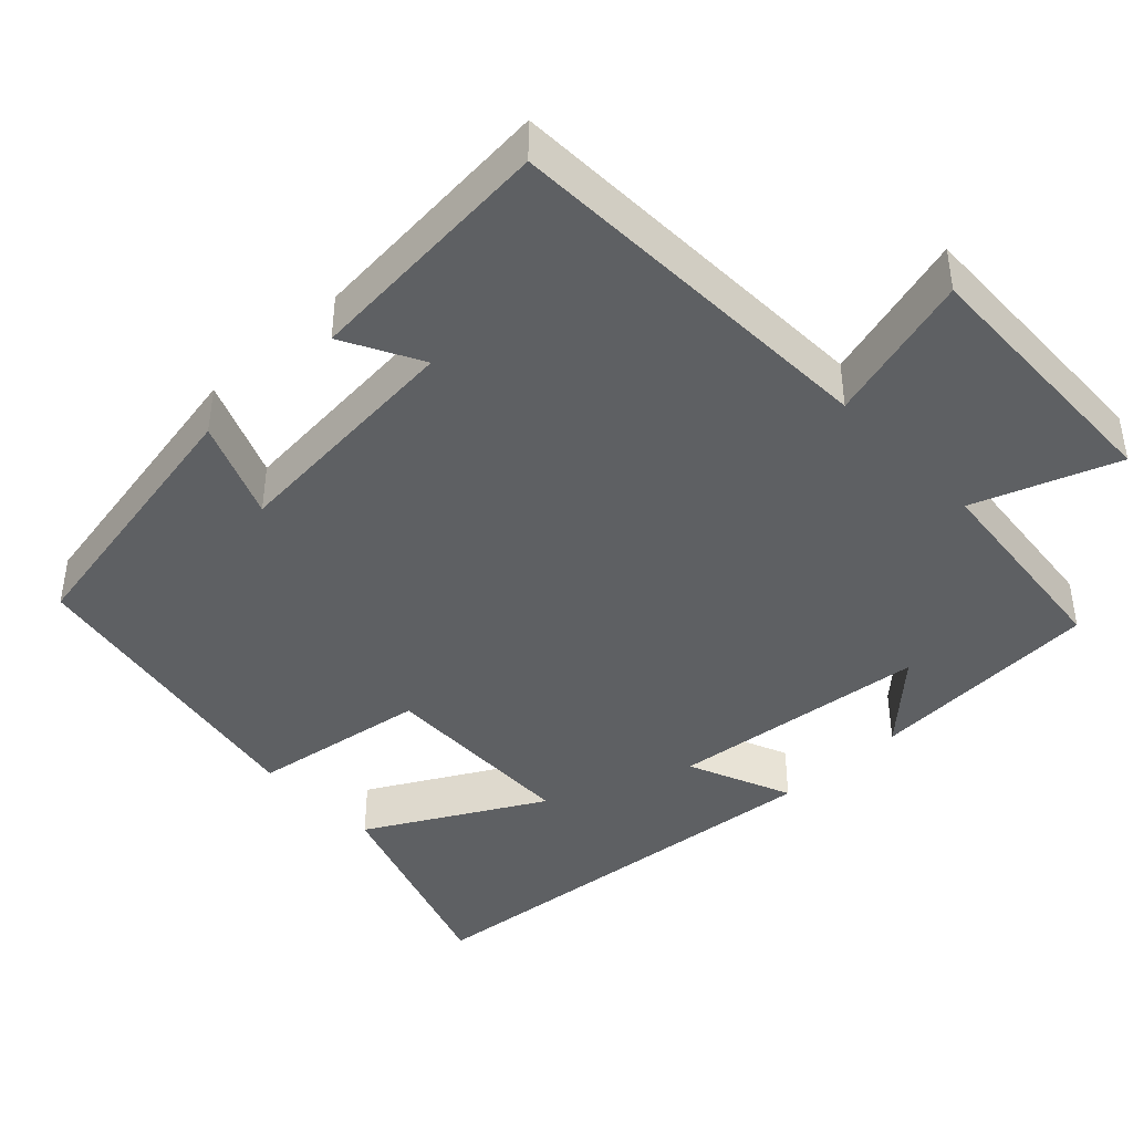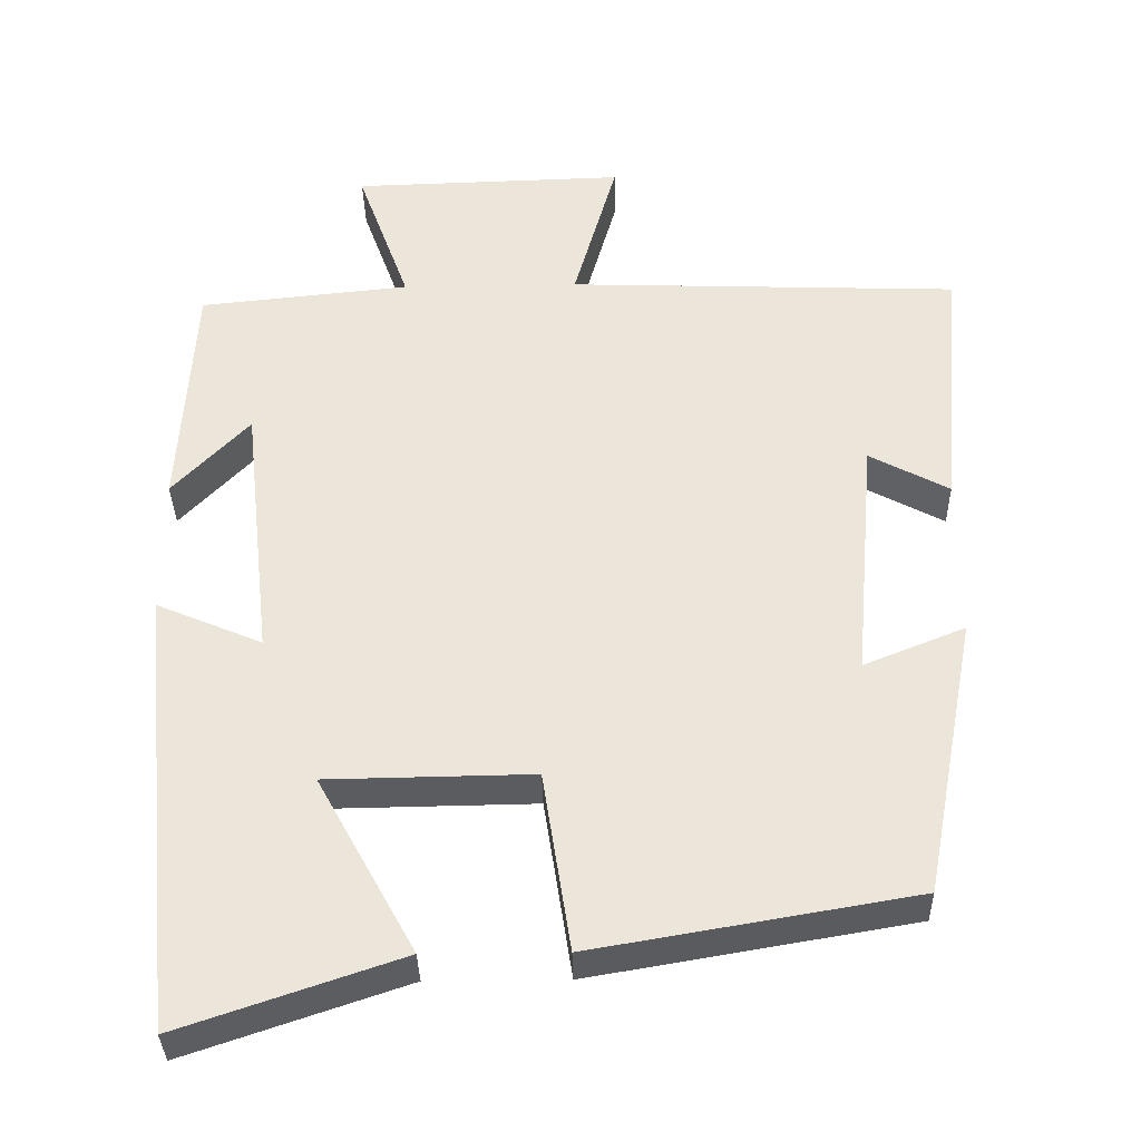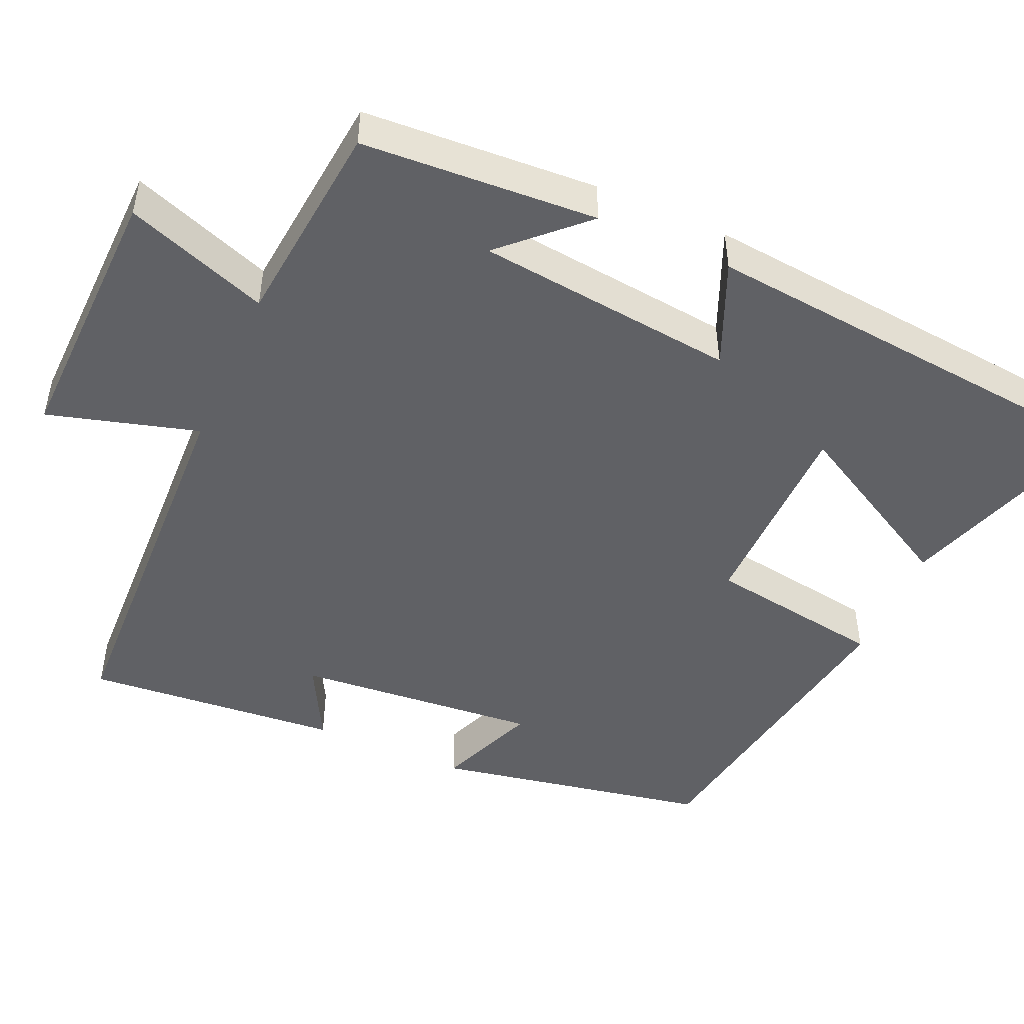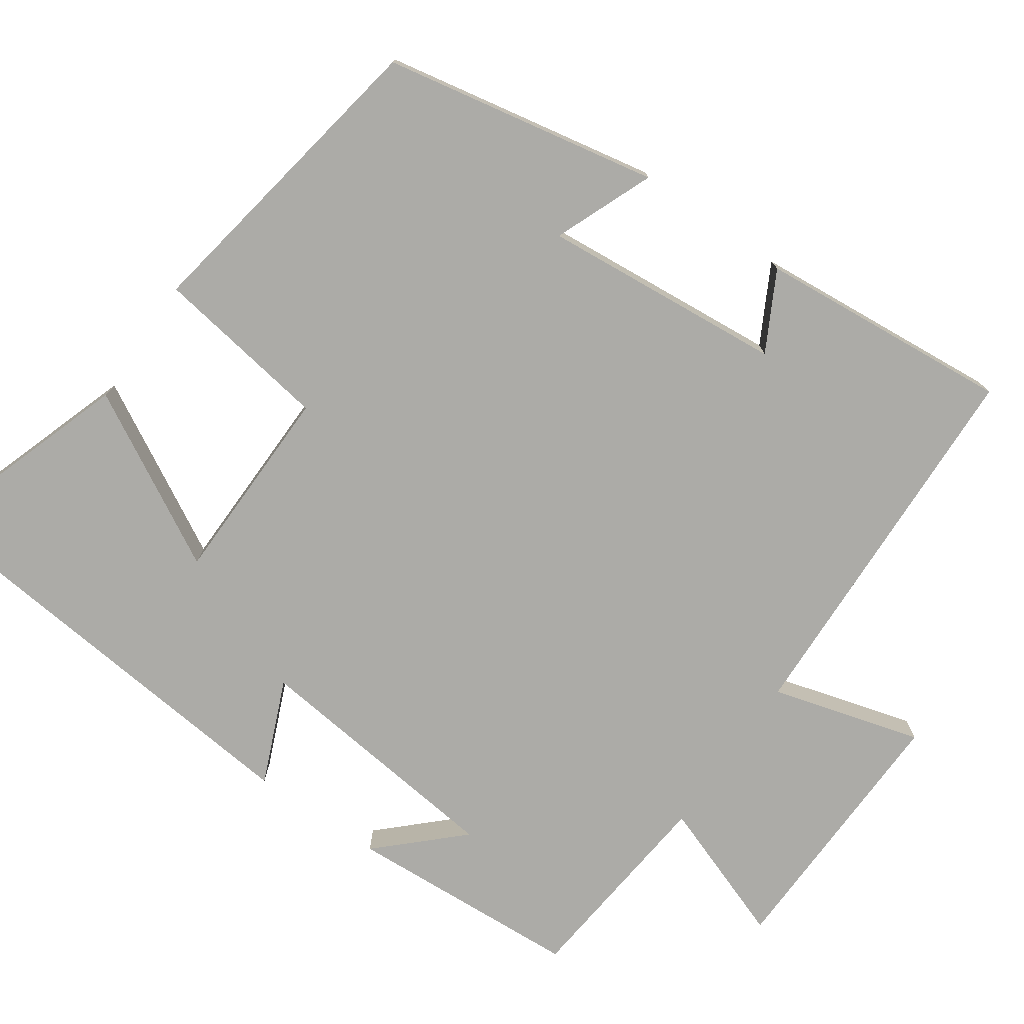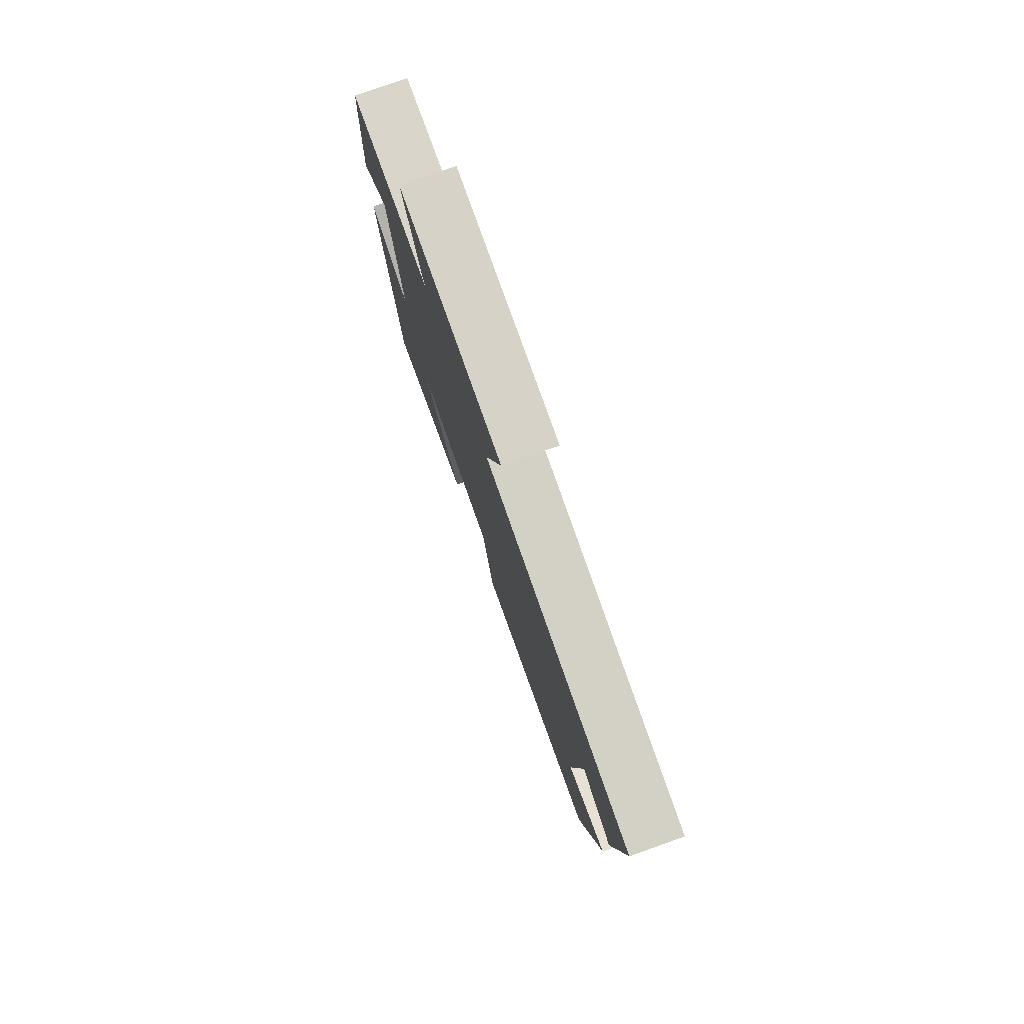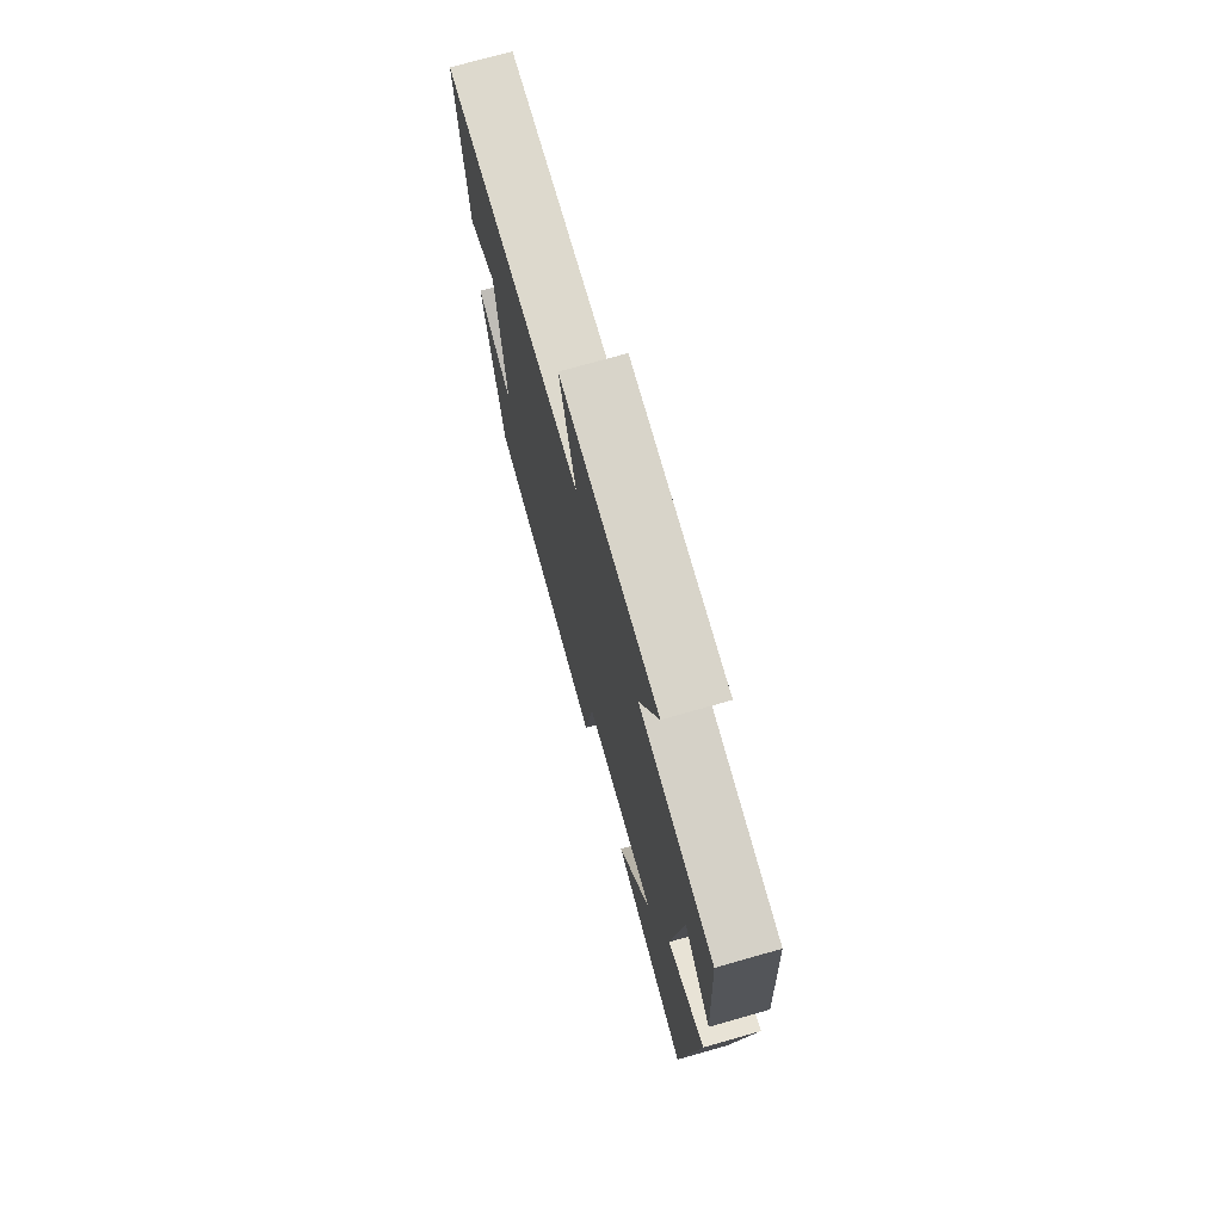
<metadata>
{"format":"obj","ext":"obj","renderer":"f3d","projection":"perspective","resolution":1024,"background":"white","views":[{"elev":-42.5,"azim":-46.6,"up":"+Y"},{"elev":-35.0,"azim":-178.8,"up":"+Z"},{"elev":-48.2,"azim":66.2,"up":"+Y"},{"elev":-76.2,"azim":-124.8,"up":"+Y"},{"elev":79.2,"azim":-109.5,"up":"+Z"},{"elev":73.8,"azim":74.2,"up":"+Z"}]}
</metadata>
<code>
v 0.482 0.07 0.472
v 0.5 0.07 0.162
v 0.401 0.07 0.266
v 0.363 0.07 -0.076
v 0.5 0.07 -0.018
v 0.443 0.07 -0.596
v 0.159 0.07 -0.5
v 0.285 0.07 -0.271
v 0.019 0.07 -0.267
v -0.017 0.07 -0.5
v -0.431 0.07 -0.429
v -0.5 0.07 -0.066
v -0.369 0.07 -0.119
v -0.397 0.07 0.201
v -0.5 0.07 0.146
v -0.529 0.07 0.482
v -0.021 0.07 0.5
v -0.077 0.07 0.698
v 0.277 0.07 0.688
v 0.209 0.07 0.5
v 0.482 0 0.472
v 0.5 0 0.162
v 0.401 0 0.266
v 0.363 0 -0.076
v 0.5 0 -0.018
v 0.443 0 -0.596
v 0.159 0 -0.5
v 0.285 0 -0.271
v 0.019 0 -0.267
v -0.017 0 -0.5
v -0.431 0 -0.429
v -0.5 0 -0.066
v -0.369 0 -0.119
v -0.397 0 0.201
v -0.5 0 0.146
v -0.529 0 0.482
v -0.021 0 0.5
v -0.077 0 0.698
v 0.277 0 0.688
v 0.209 0 0.5
f 17 18 19 20
f 14 15 16 17
f 17 20 1
f 14 17 1
f 13 14 1
f 11 12 13
f 9 10 11 13
f 8 9 13
f 5 6 7 8
f 4 5 8
f 3 4 8 13
f 1 2 3
f 1 3 13
f 40 39 38 37
f 37 36 35 34
f 21 40 37
f 21 37 34
f 21 34 33
f 33 32 31
f 33 31 30 29
f 33 29 28
f 28 27 26 25
f 28 25 24
f 33 28 24 23
f 23 22 21
f 33 23 21
f 1 21 22 2
f 2 22 23 3
f 3 23 24 4
f 4 24 25 5
f 5 25 26 6
f 6 26 27 7
f 7 27 28 8
f 8 28 29 9
f 9 29 30 10
f 10 30 31 11
f 11 31 32 12
f 12 32 33 13
f 13 33 34 14
f 14 34 35 15
f 15 35 36 16
f 16 36 37 17
f 17 37 38 18
f 18 38 39 19
f 19 39 40 20
f 20 40 21 1

</code>
